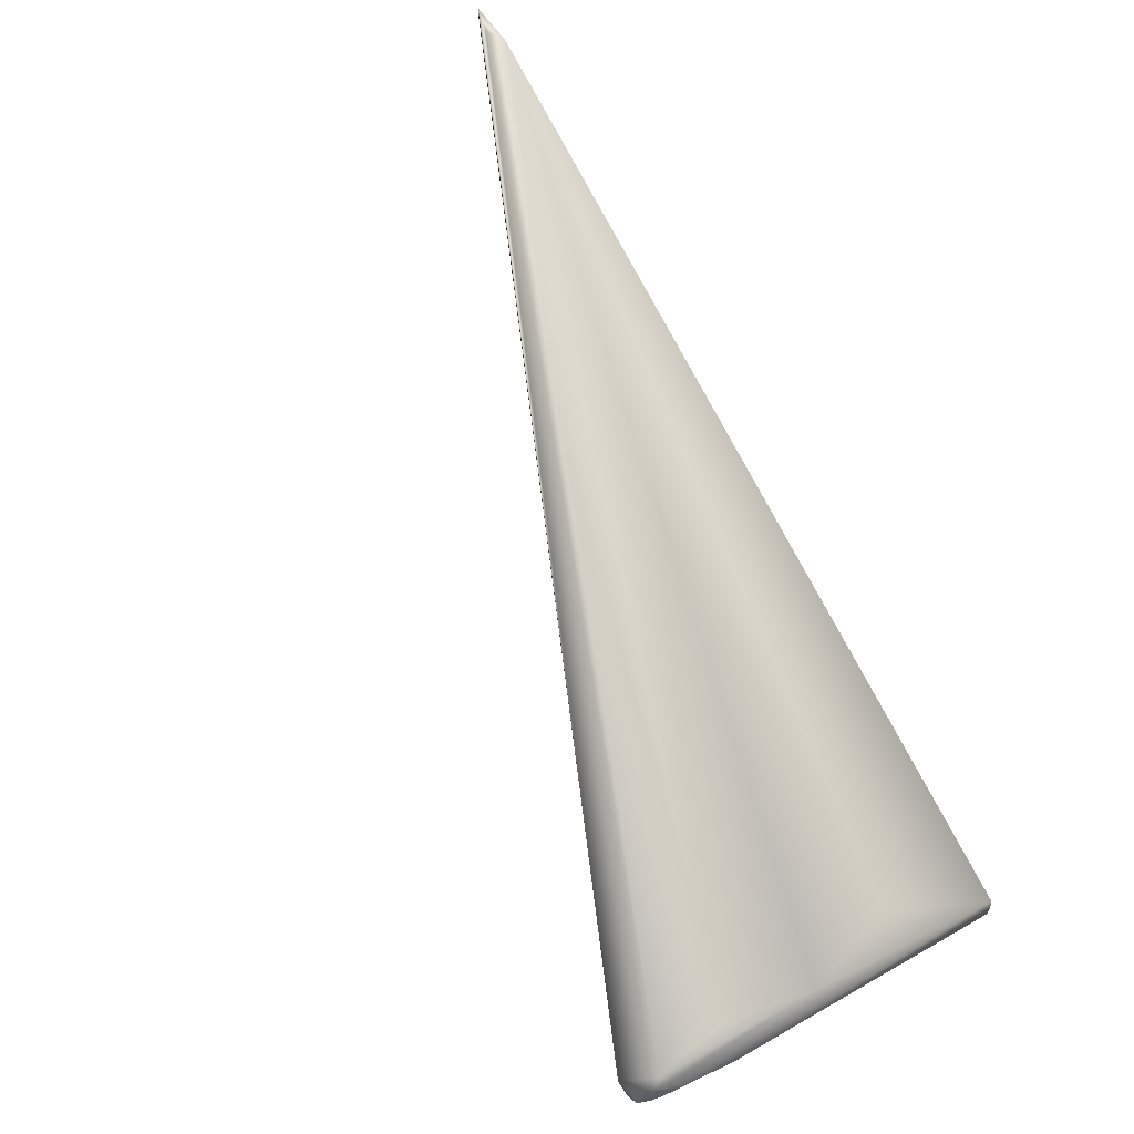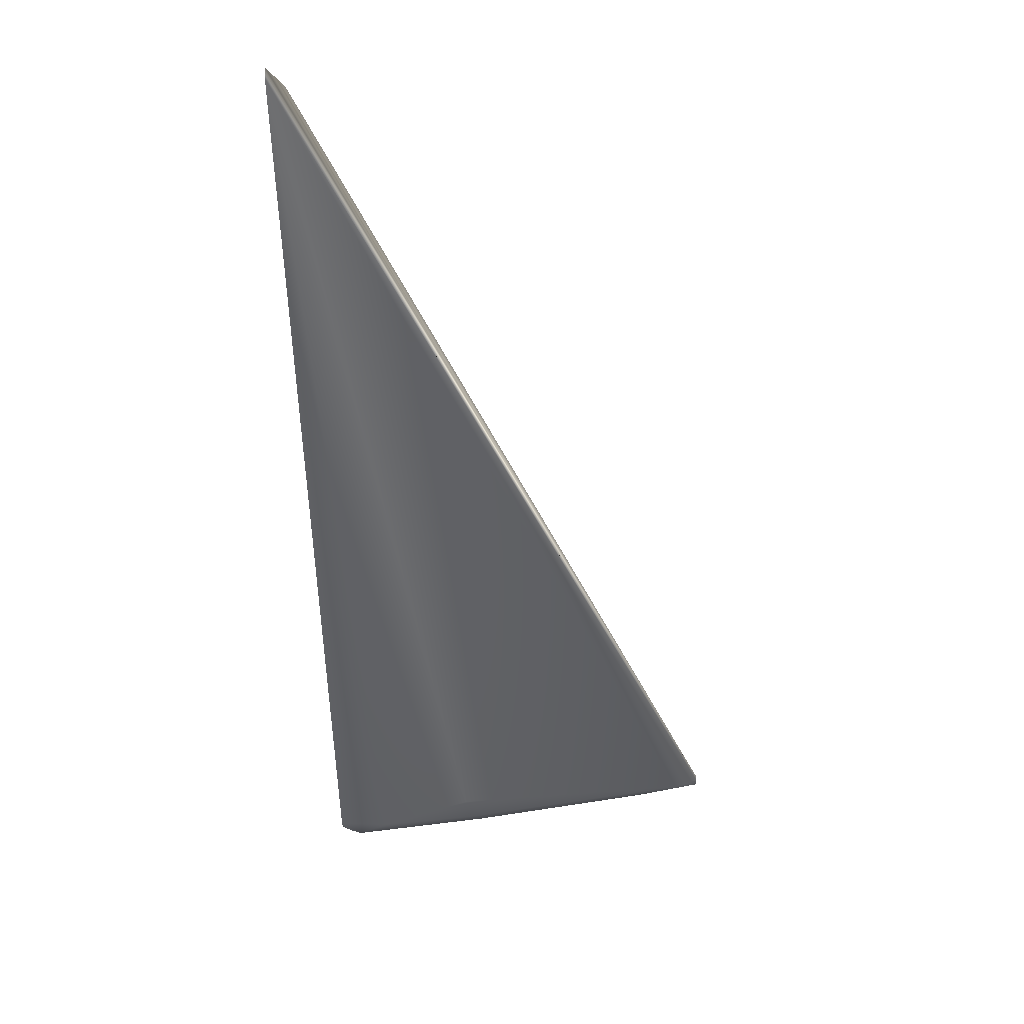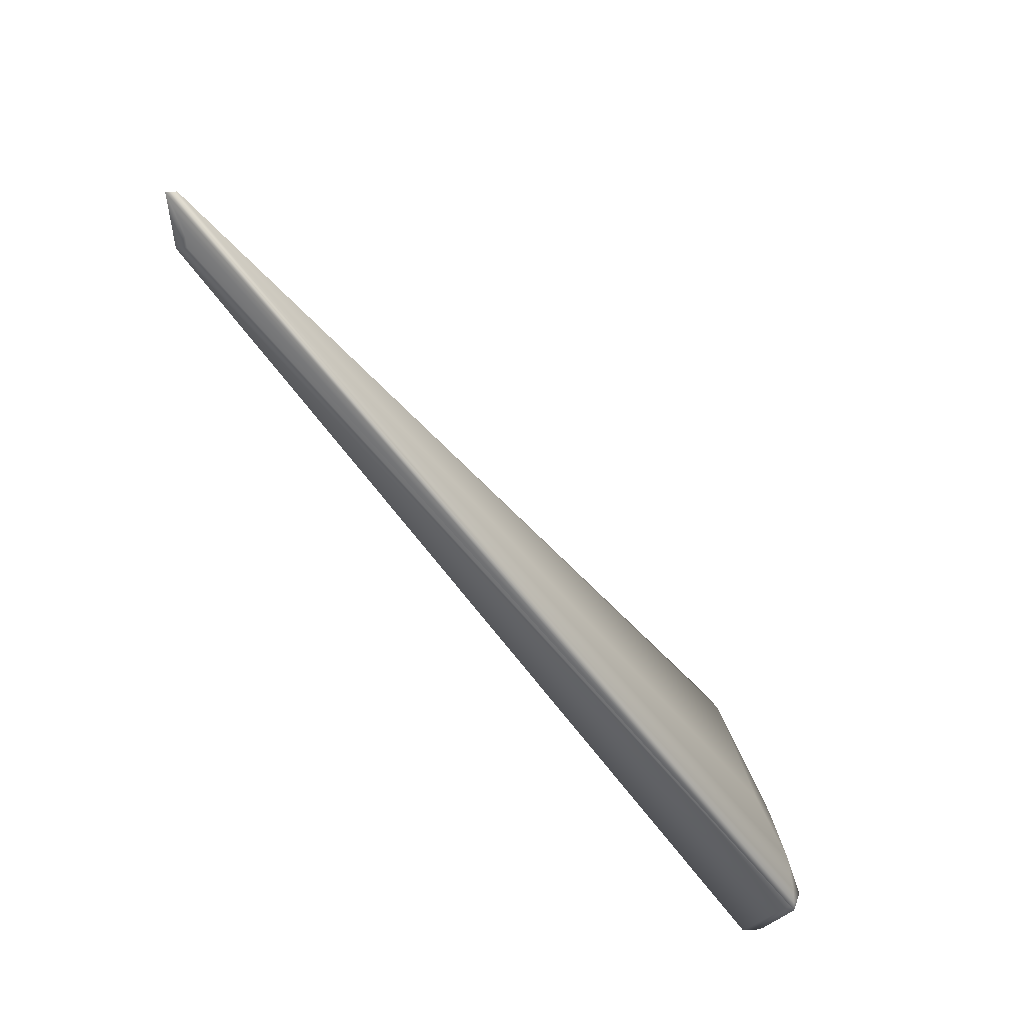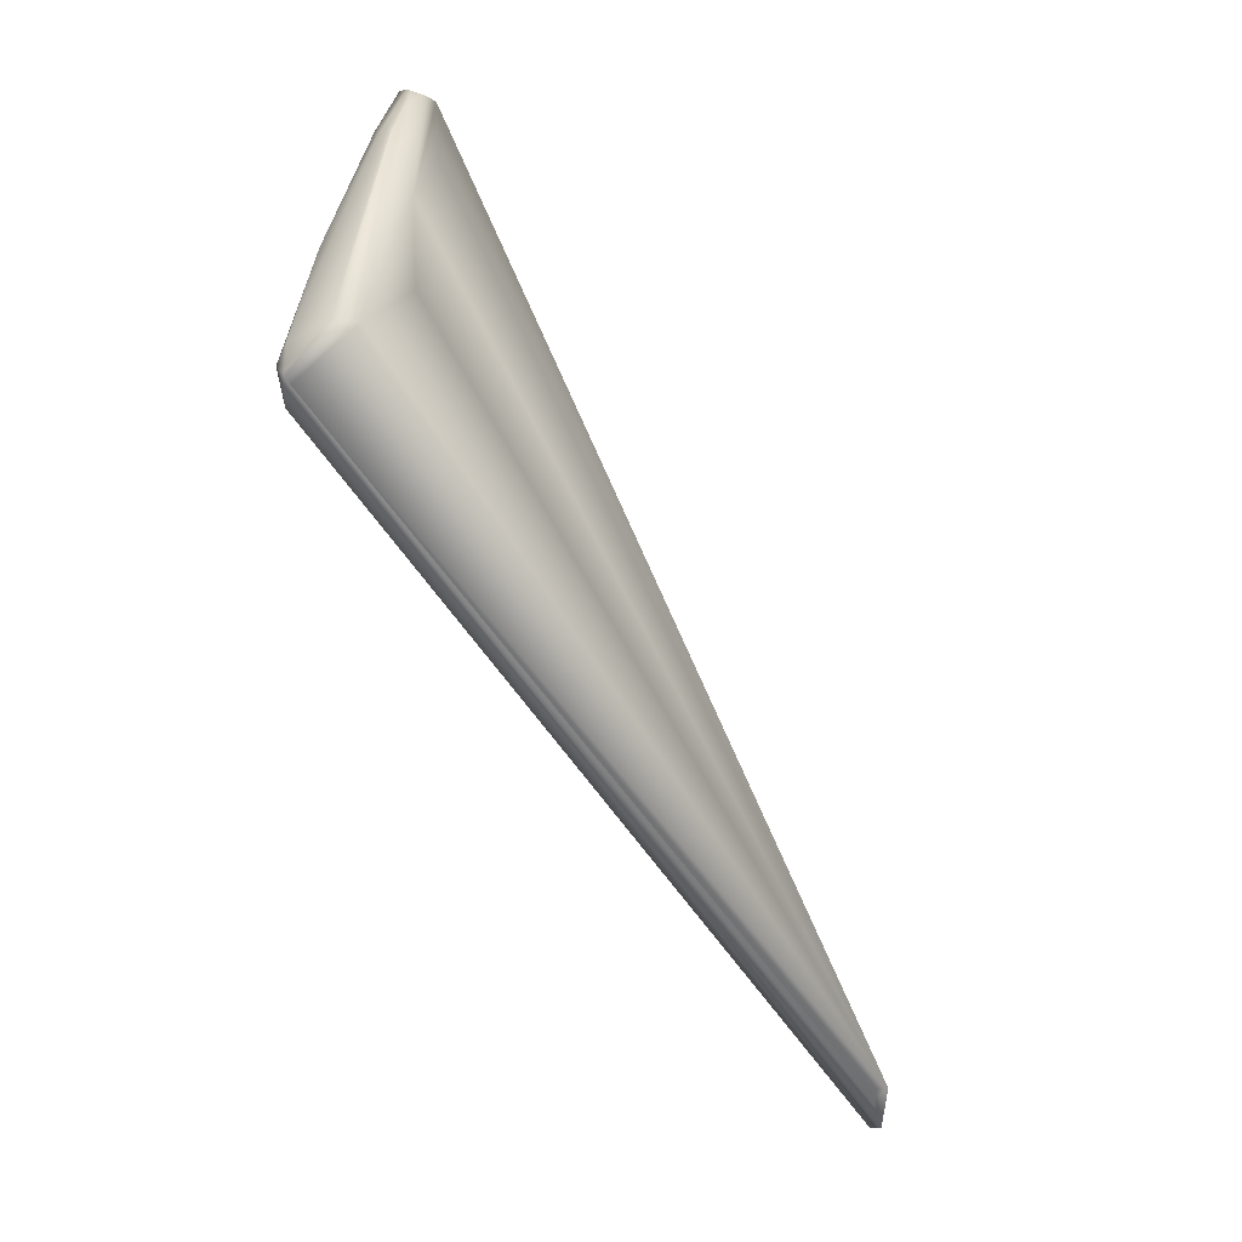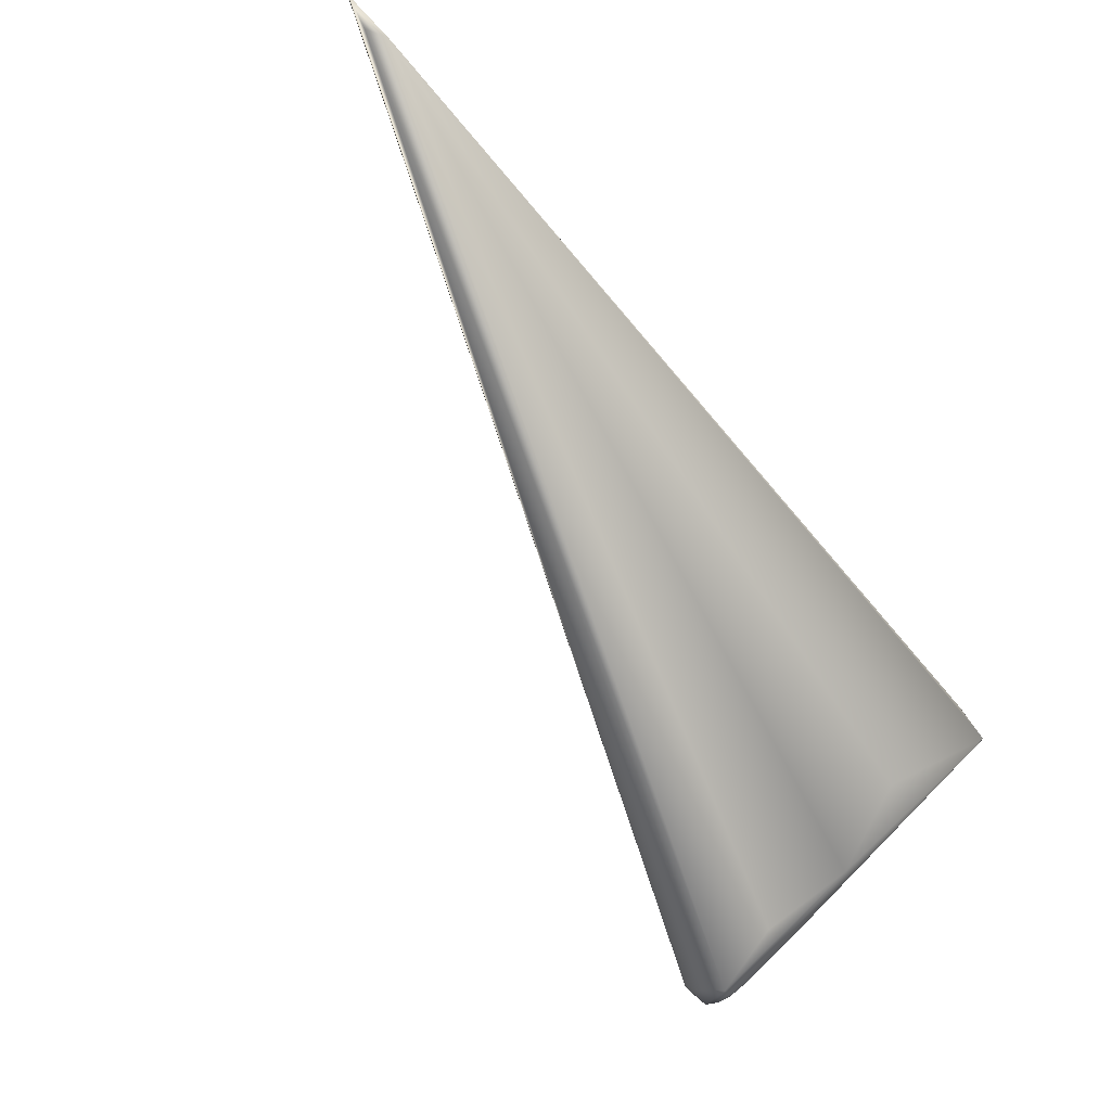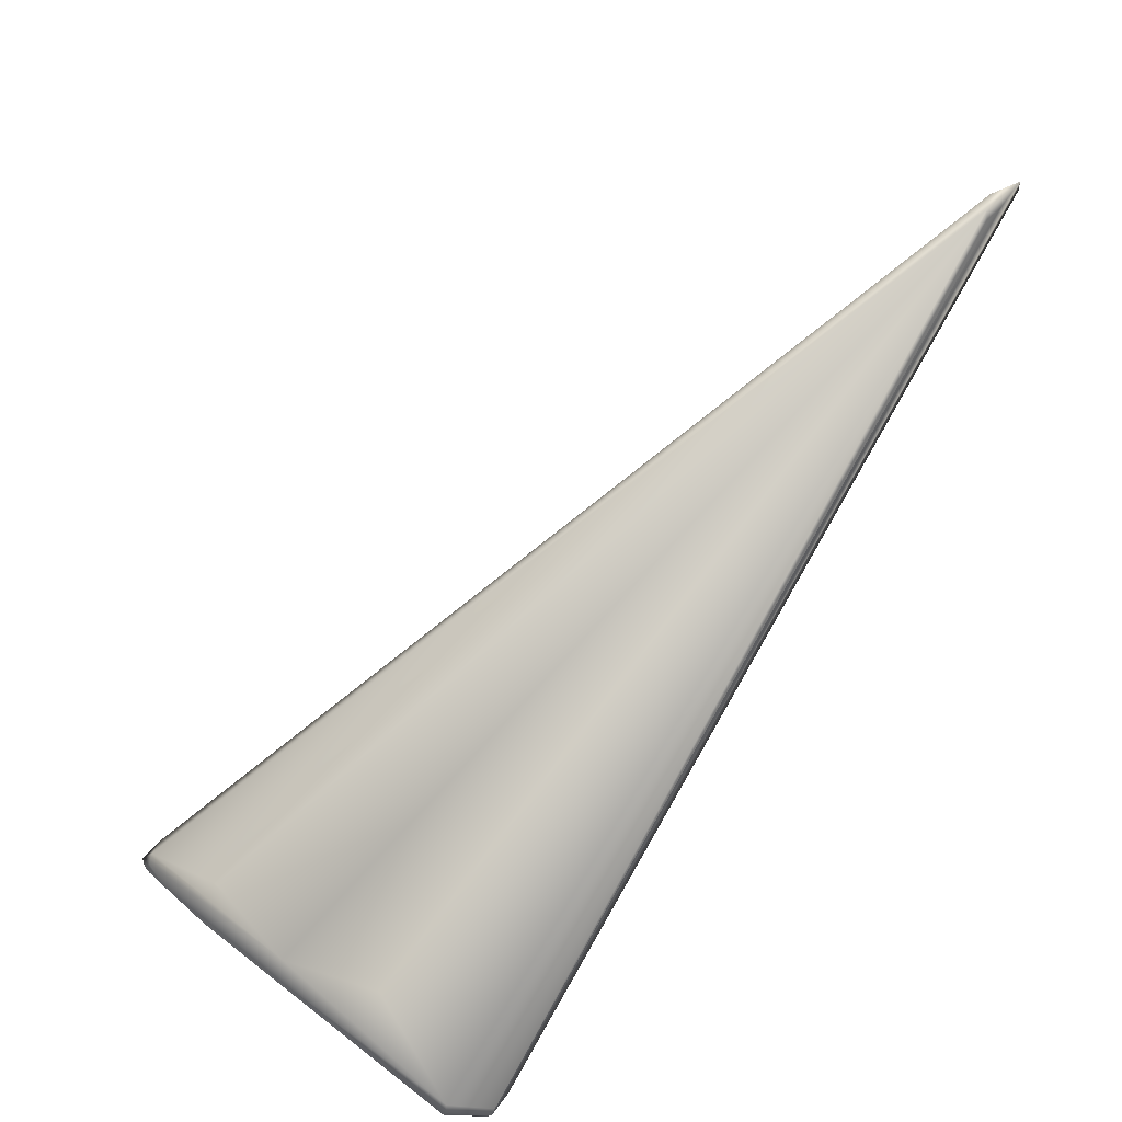
<metadata>
{"format":"obj","ext":"obj","renderer":"f3d","projection":"perspective","resolution":1024,"background":"white","views":[{"elev":52.6,"azim":53.3,"up":"+Y"},{"elev":-18.0,"azim":-89.7,"up":"+Y"},{"elev":-66.2,"azim":-84.8,"up":"+Z"},{"elev":-48.3,"azim":86.6,"up":"+Z"},{"elev":78.3,"azim":41.4,"up":"+Y"},{"elev":48.7,"azim":125.2,"up":"+Y"}]}
</metadata>
<code>
v -0.1507 0.09002 0.007291
v -0.003914 0.003381 0.08611
v 0.001067 -0.005871 0.009785
v 0.007686 0.003914 0.0137
v -0.003914 -0.006122 0.01957
v -0.1409 0.09198 0.008472
v 0.003024 0.001957 0.06849
v -0.003914 -0.005871 0.009889
v -0.007828 -0.001957 0.03653
v 0 -0.005067 0.009785
v -0.1507 0.09198 0.007304
v 0.001184 0.009785 0.08219
v 0.003914 -0.005871 0.01396
v -0.00064 -0.005871 0.009785
v -0.003914 -0.004468 0.03718
v -0.003914 0.001957 0.08133
v -0.1429 0.08999 0.007828
v -0.1448 0.09198 0.009865
v 0.003353 0.005871 0.07828
v 0.003914 0.008282 0.05088
v 0.007828 0 0.01415
v 0 -0.00735 0.0137
v 0 0.00365 0.08611
v -0.004517 0.003914 0.08611
v -0.1448 0.09002 0.007631
v -0.1409 0.09002 0.008067
v 0 0.009785 0.033
v 0 0.01076 0.06849
v 0.001957 0.008521 0.08219
v 0.001957 -0.005871 0.01099
v 0.007828 0.001436 0.0137
v 0.004308 0.003914 0.06849
v 0 -0.006788 0.01174
v 0.001957 -0.003914 0.03968
v -0.001957 0.002827 0.08611
v 0.001957 0.005189 0.08415
v 0.00046 0.003914 0.08611
v 0.002271 0.007828 0.08219
v 0.003914 0.003285 0.06849
v 0.004447 0.003914 0.06654
v -0.001957 0.0008 0.07436
v 0 0.000949 0.07436
v 0.002196 -0.003914 0.03914
v 0.002767 0.005871 0.08219
v -0.001957 0.001124 0.07632
v 0.001957 0.001188 0.06849
f 8 5 1
f 10 6 4
f 10 4 3
f 11 3 1
f 14 8 1
f 14 1 3
f 15 9 5
f 16 9 15
f 1 5 9
f 1 9 16
f 1 16 2
f 17 10 3
f 17 11 6
f 18 6 11
f 18 12 6
f 20 19 4
f 21 7 13
f 22 15 5
f 22 5 8
f 24 1 2
f 24 18 11
f 24 11 1
f 24 12 18
f 24 1 5
f 24 5 1
f 25 17 3
f 25 3 11
f 25 11 17
f 26 17 6
f 26 6 10
f 26 10 17
f 27 20 4
f 27 4 6
f 27 6 20
f 28 20 6
f 28 6 12
f 28 12 20
f 29 20 12
f 30 21 13
f 30 3 21
f 30 22 3
f 30 13 22
f 31 21 3
f 31 3 4
f 33 14 3
f 33 3 22
f 33 22 8
f 33 8 14
f 34 15 22
f 35 2 16
f 36 29 12
f 37 12 24
f 37 35 23
f 37 36 12
f 37 24 2
f 37 2 35
f 37 7 36
f 38 19 20
f 38 20 29
f 38 29 36
f 39 7 21
f 39 21 32
f 39 36 7
f 39 32 36
f 40 32 21
f 40 21 31
f 40 31 4
f 40 4 19
f 40 19 32
f 41 16 15
f 41 15 34
f 42 23 35
f 42 37 23
f 42 7 37
f 42 41 34
f 43 34 22
f 43 22 13
f 43 13 7
f 43 42 34
f 44 36 32
f 44 32 19
f 44 38 36
f 44 19 38
f 45 35 16
f 45 16 41
f 45 42 35
f 45 41 42
f 46 43 7
f 46 7 42
f 46 42 43

</code>
